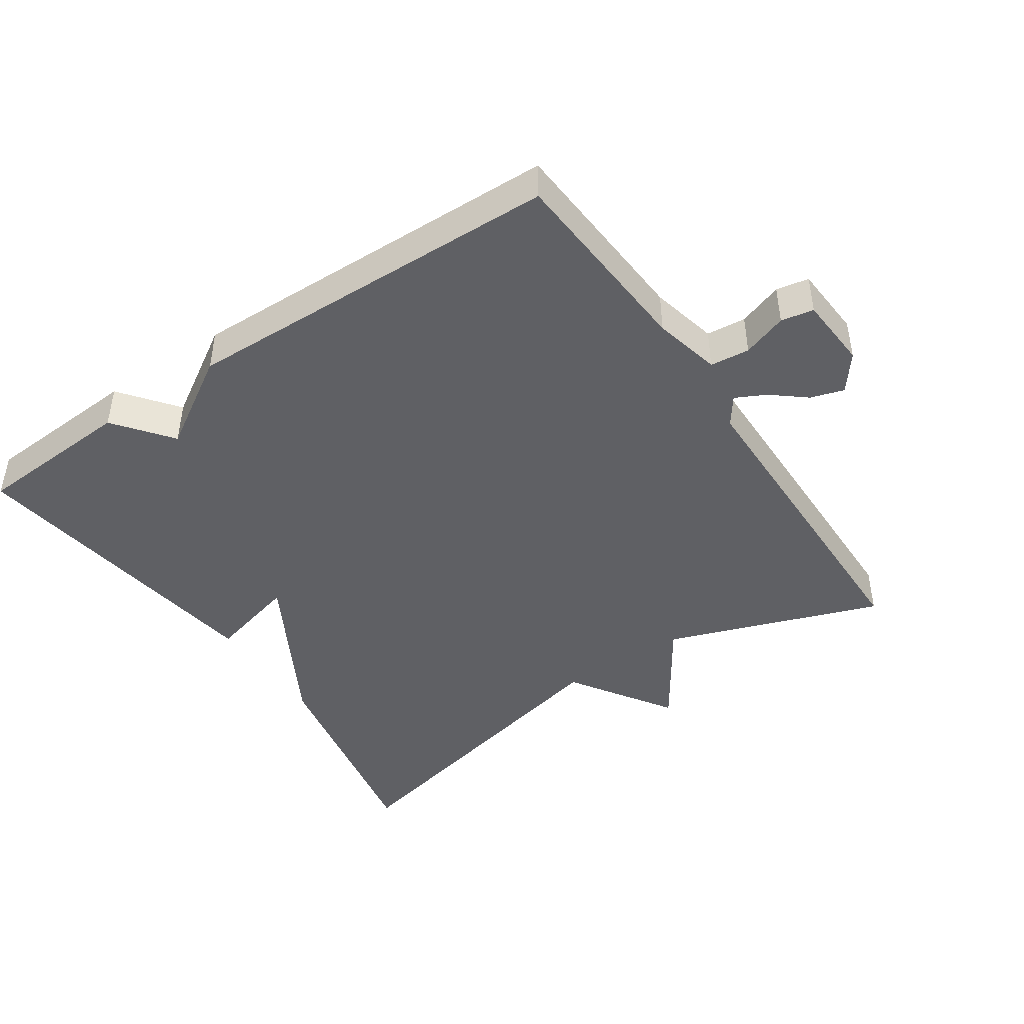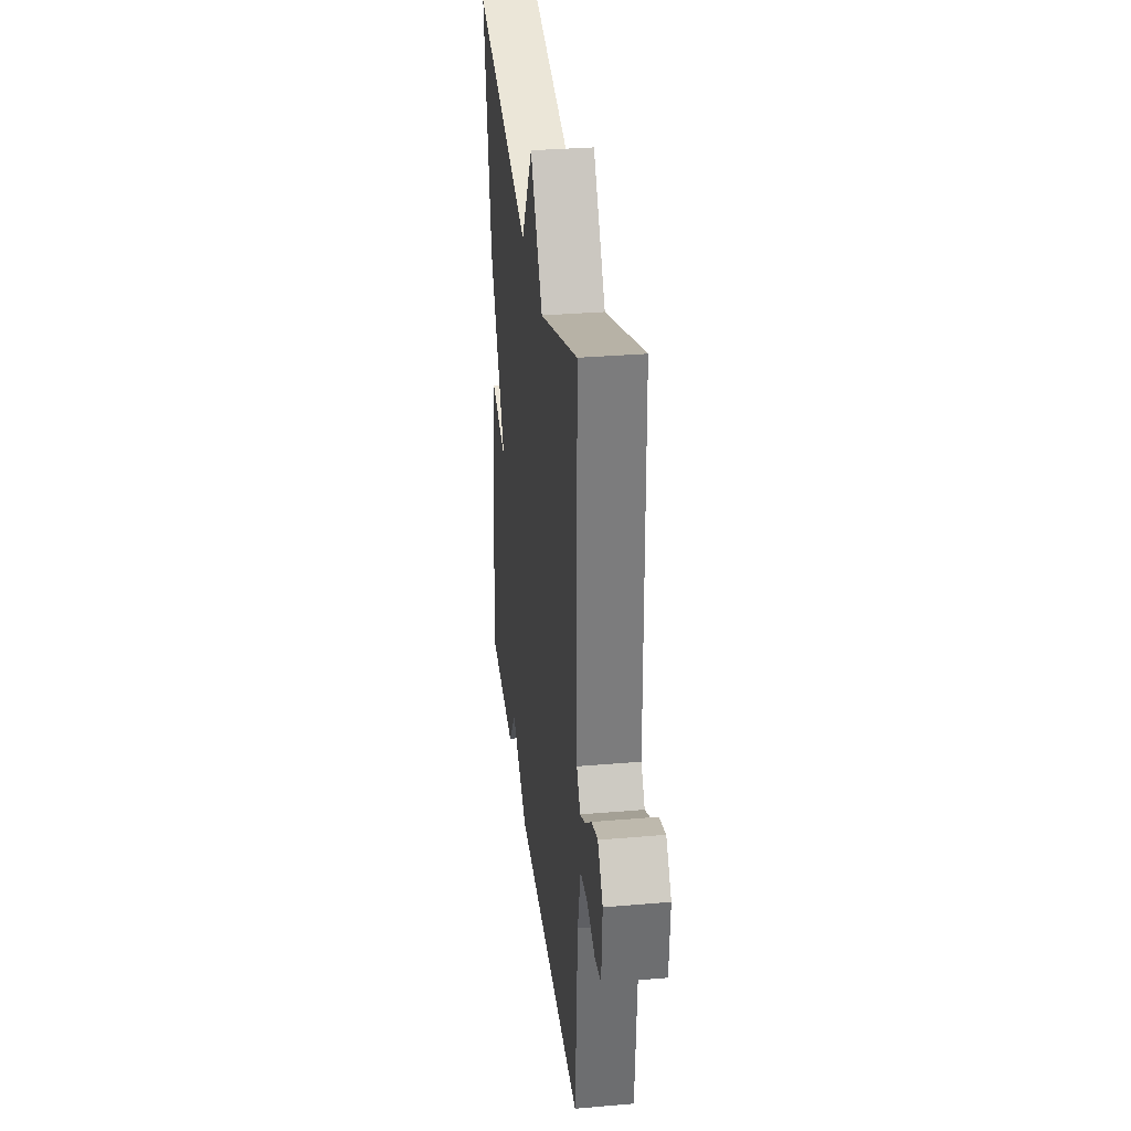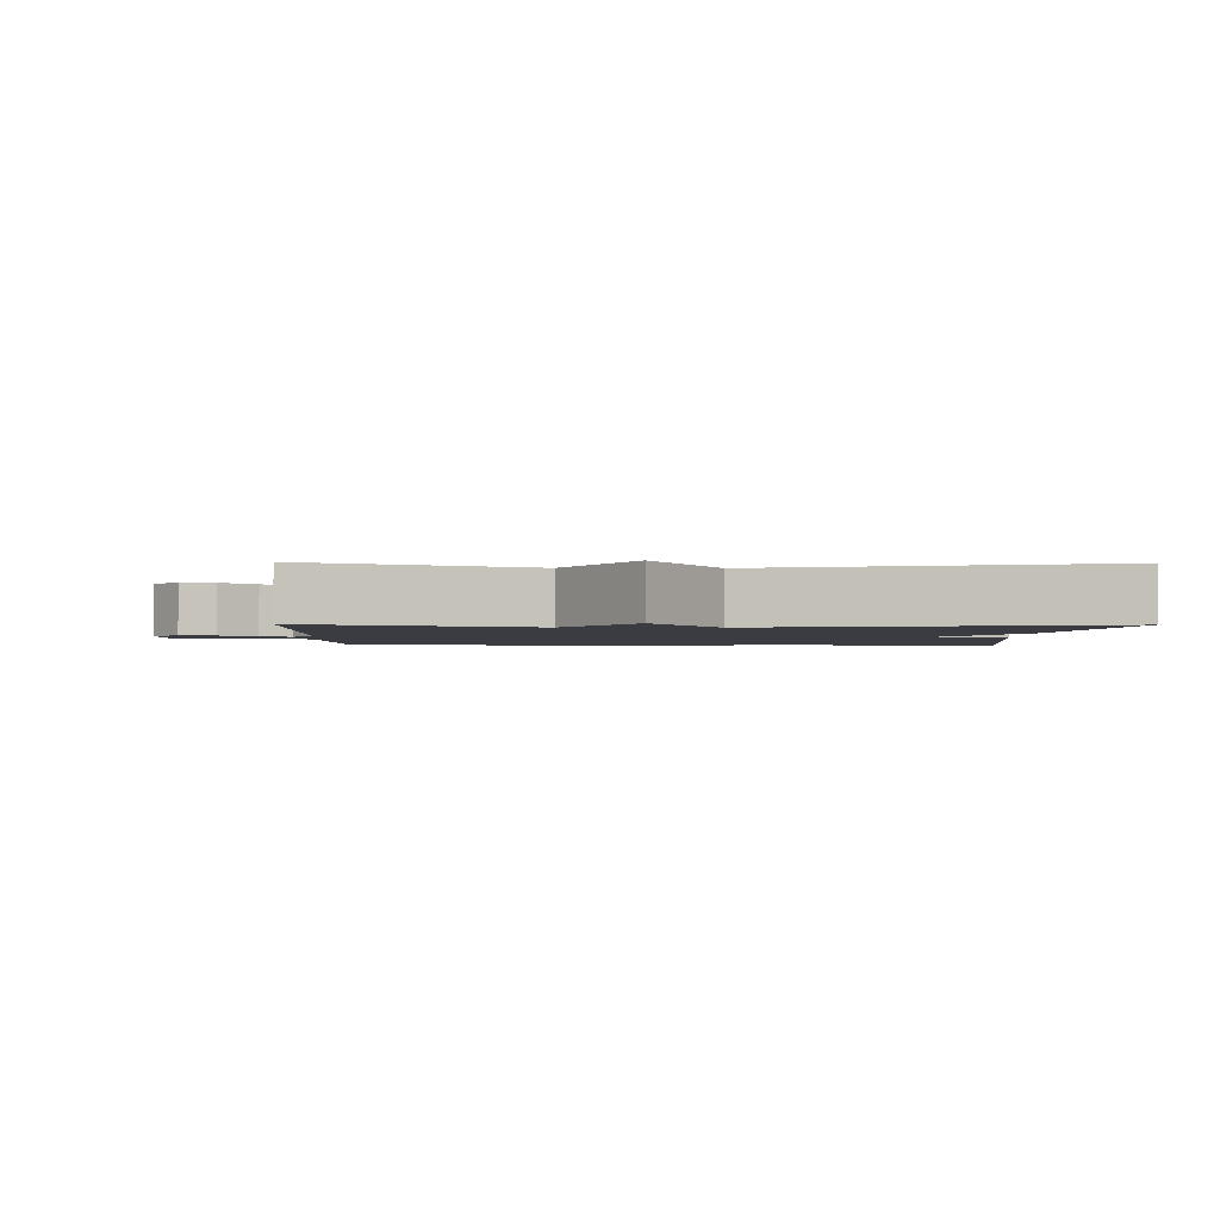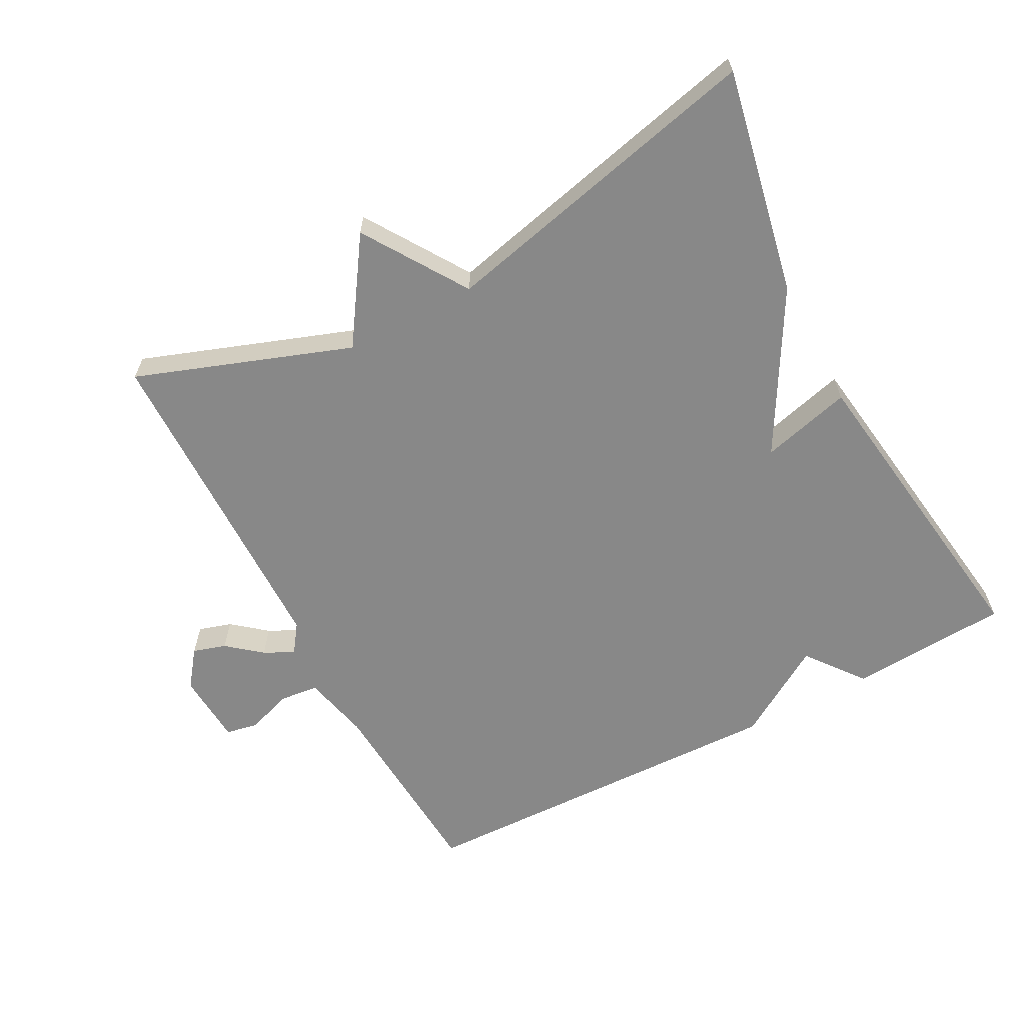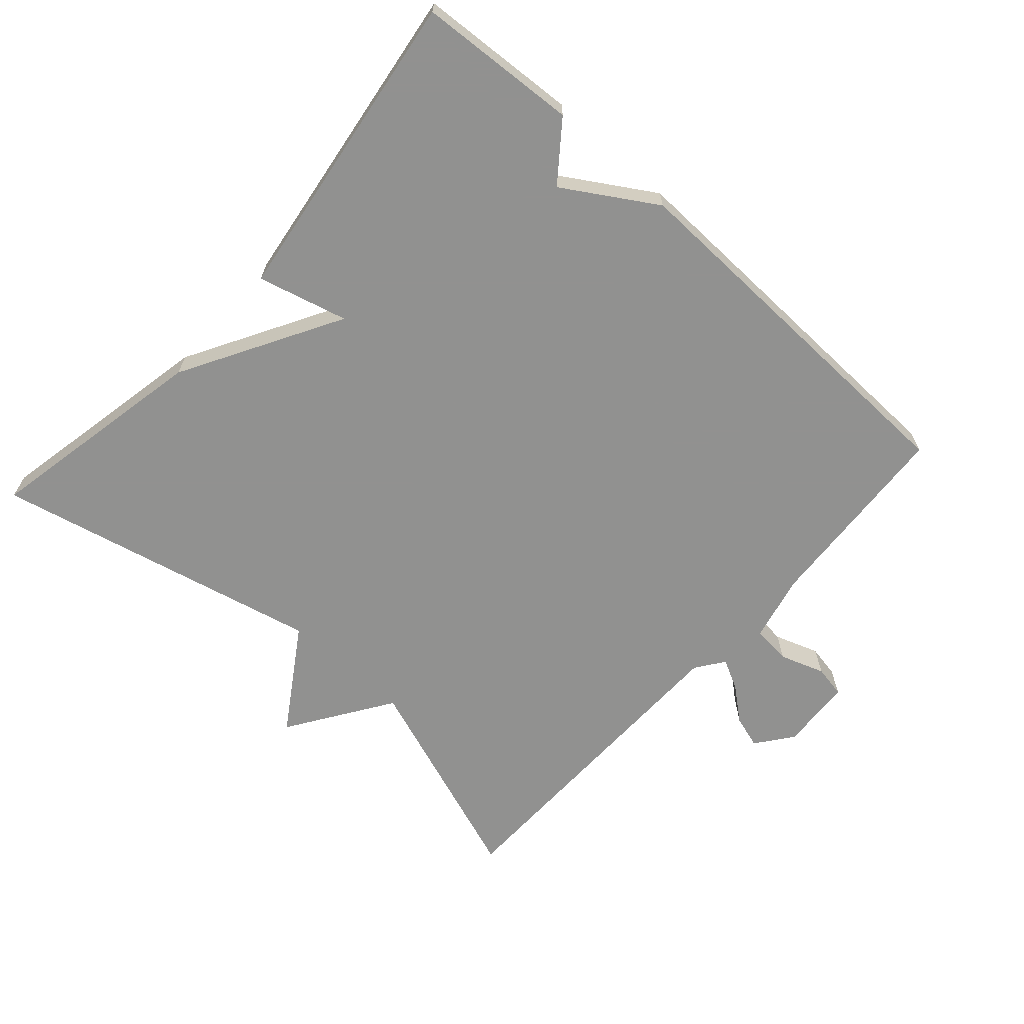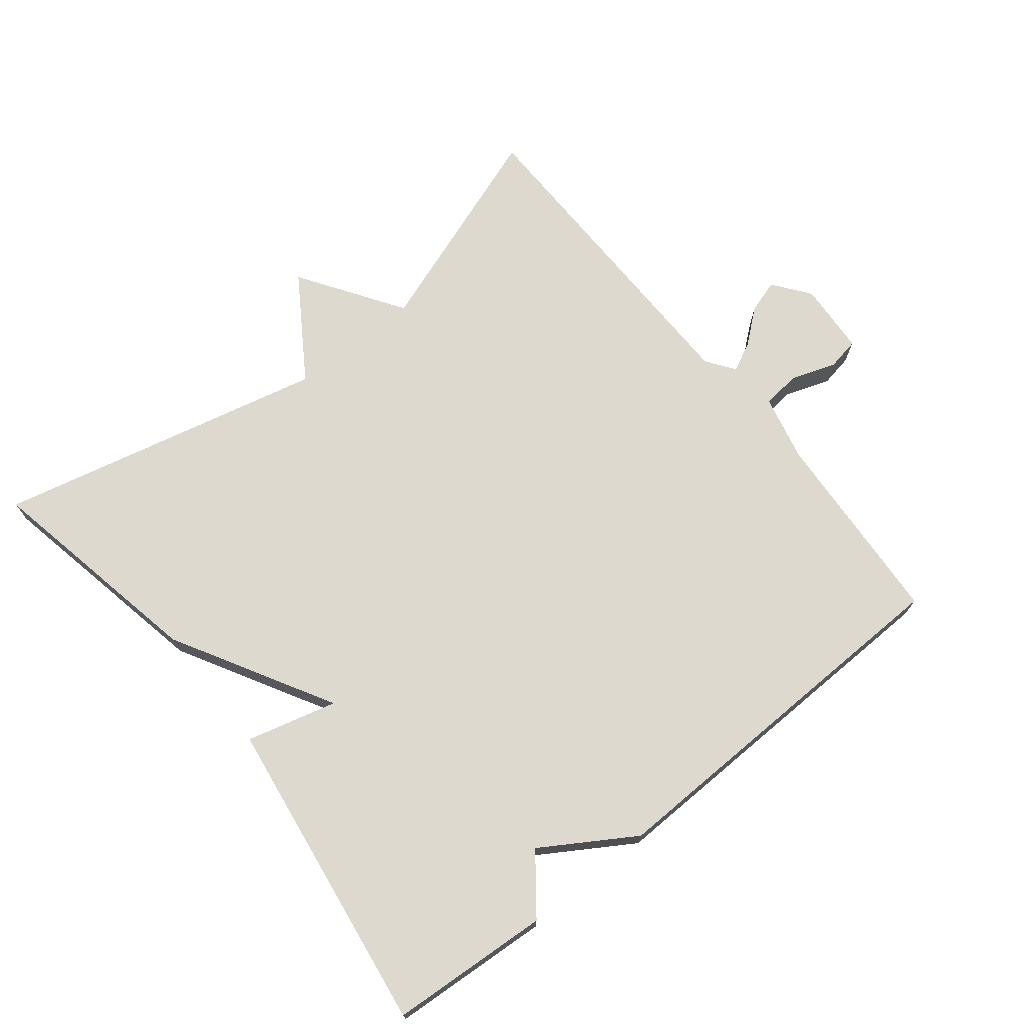
<metadata>
{"format":"obj","ext":"obj","renderer":"f3d","projection":"perspective","resolution":1024,"background":"white","views":[{"elev":-44.5,"azim":-145.9,"up":"+Y"},{"elev":32.4,"azim":-96.8,"up":"+Z"},{"elev":-2.2,"azim":-1.3,"up":"+Y"},{"elev":-62.7,"azim":27.9,"up":"+Y"},{"elev":-66.0,"azim":138.1,"up":"+Y"},{"elev":71.4,"azim":141.4,"up":"+Y"}]}
</metadata>
<code>
v -0.5 0.07 -0.5
v -0.519 0.07 -0.207
v -0.542 0.07 -0.108
v -0.6 0.07 -0.102
v -0.666 0.07 -0.125
v -0.714 0.07 -0.116
v -0.721 0.07 -0.009
v -0.68 0.07 0.045
v -0.631 0.07 0.03
v -0.581 0.07 -0.011
v -0.537 0.07 -0.033
v -0.507 0.07 0.009
v -0.5 0.07 0.5
v -0.184 0.07 0.387
v -0.083 0.07 0.539
v 0.016 0.07 0.387
v 0.5 0.07 0.5
v 0.434 0.07 0.167
v 0.301 0.07 -0.068
v 0.434 0.07 -0.033
v 0.5 0.07 -0.5
v 0.264 0.07 -0.515
v 0.199 0.07 -0.431
v 0.064 0.07 -0.515
v -0.5 0 -0.5
v -0.519 0 -0.207
v -0.542 0 -0.108
v -0.6 0 -0.102
v -0.666 0 -0.125
v -0.714 0 -0.116
v -0.721 0 -0.009
v -0.68 0 0.045
v -0.631 0 0.03
v -0.581 0 -0.011
v -0.537 0 -0.033
v -0.507 0 0.009
v -0.5 0 0.5
v -0.184 0 0.387
v -0.083 0 0.539
v 0.016 0 0.387
v 0.5 0 0.5
v 0.434 0 0.167
v 0.301 0 -0.068
v 0.434 0 -0.033
v 0.5 0 -0.5
v 0.264 0 -0.515
v 0.199 0 -0.431
v 0.064 0 -0.515
f 23 24 1 2
f 21 22 23
f 20 21 23
f 19 20 23
f 19 23 2 3
f 19 3 4
f 18 19 4
f 17 18 4
f 16 17 4
f 14 15 16
f 12 13 14
f 11 12 14 16
f 8 9 10
f 7 8 10
f 6 7 10
f 5 6 10
f 4 5 10
f 4 10 11
f 4 11 16
f 26 25 48 47
f 47 46 45
f 47 45 44
f 47 44 43
f 27 26 47 43
f 28 27 43
f 28 43 42
f 28 42 41
f 28 41 40
f 40 39 38
f 38 37 36
f 40 38 36 35
f 34 33 32
f 34 32 31
f 34 31 30
f 34 30 29
f 34 29 28
f 35 34 28
f 40 35 28
f 1 25 26 2
f 2 26 27 3
f 3 27 28 4
f 4 28 29 5
f 5 29 30 6
f 6 30 31 7
f 7 31 32 8
f 8 32 33 9
f 9 33 34 10
f 10 34 35 11
f 11 35 36 12
f 12 36 37 13
f 13 37 38 14
f 14 38 39 15
f 15 39 40 16
f 16 40 41 17
f 17 41 42 18
f 18 42 43 19
f 19 43 44 20
f 20 44 45 21
f 21 45 46 22
f 22 46 47 23
f 23 47 48 24
f 24 48 25 1

</code>
